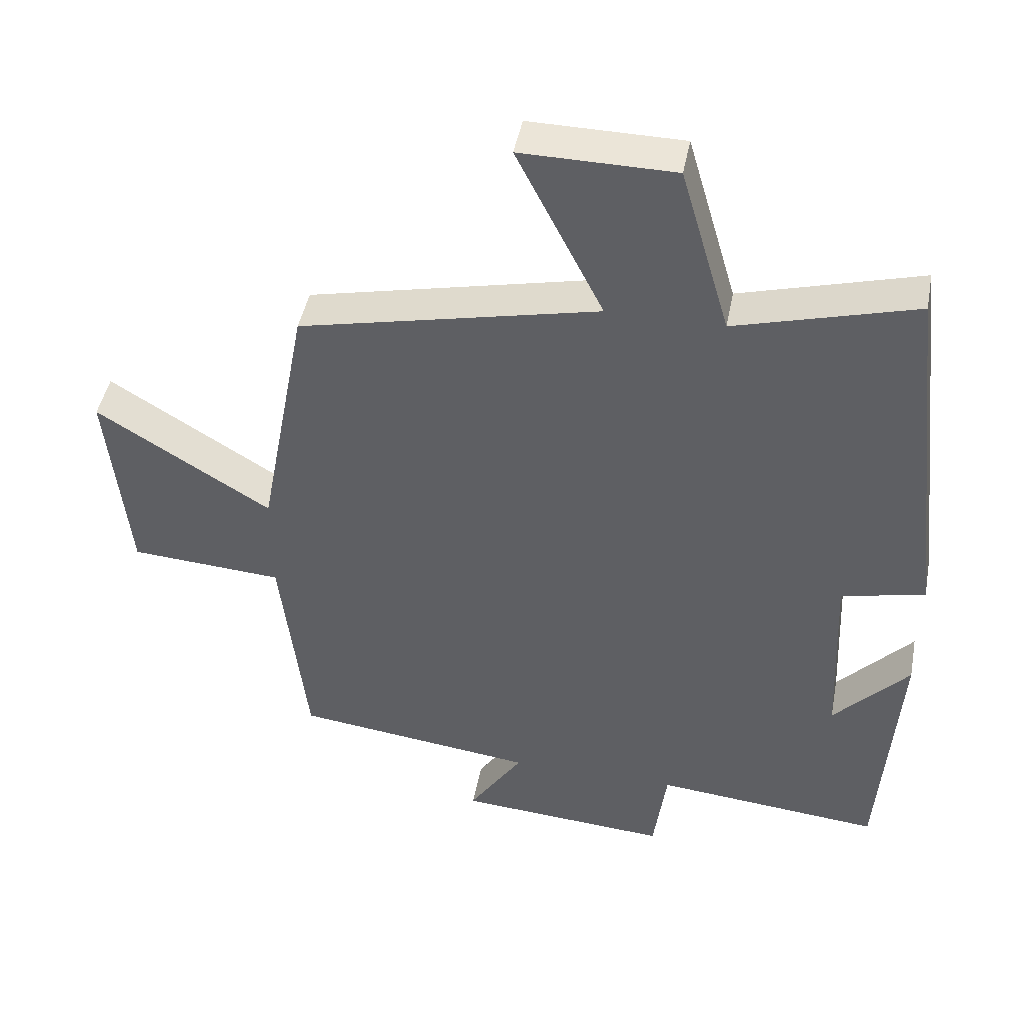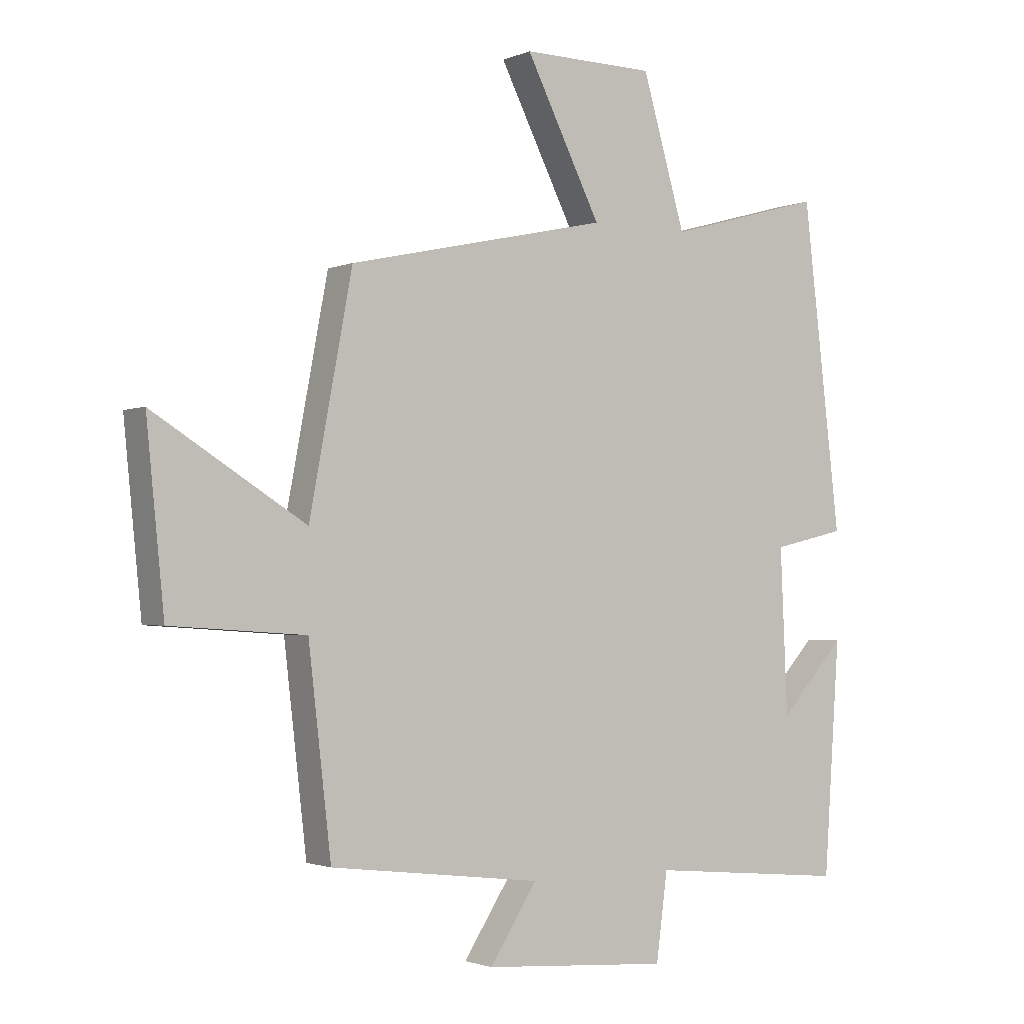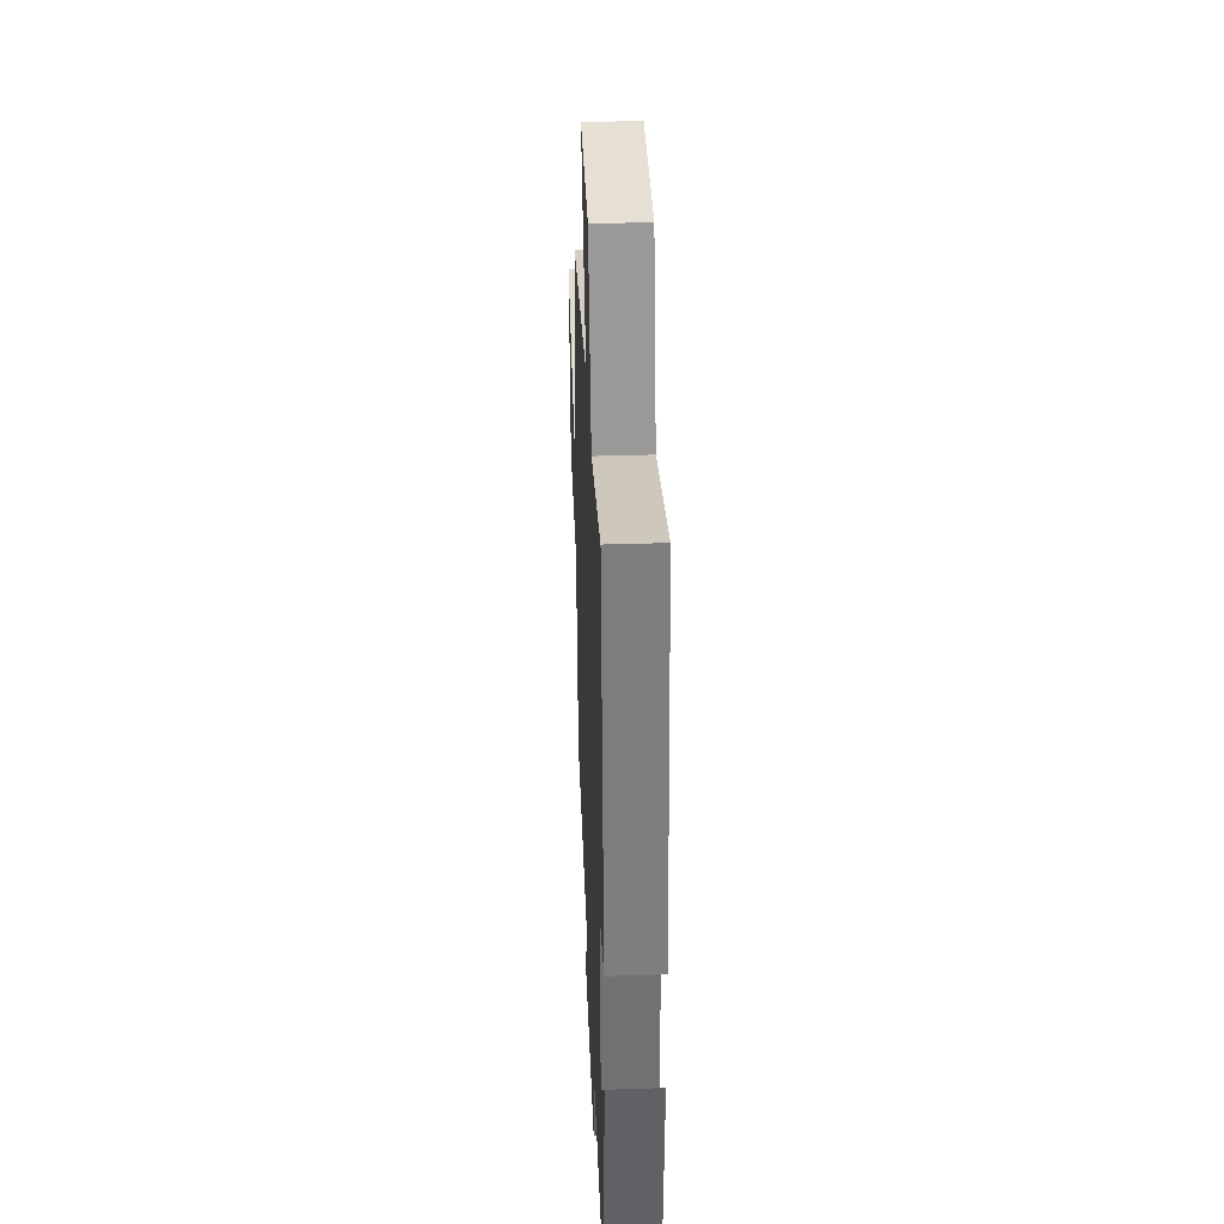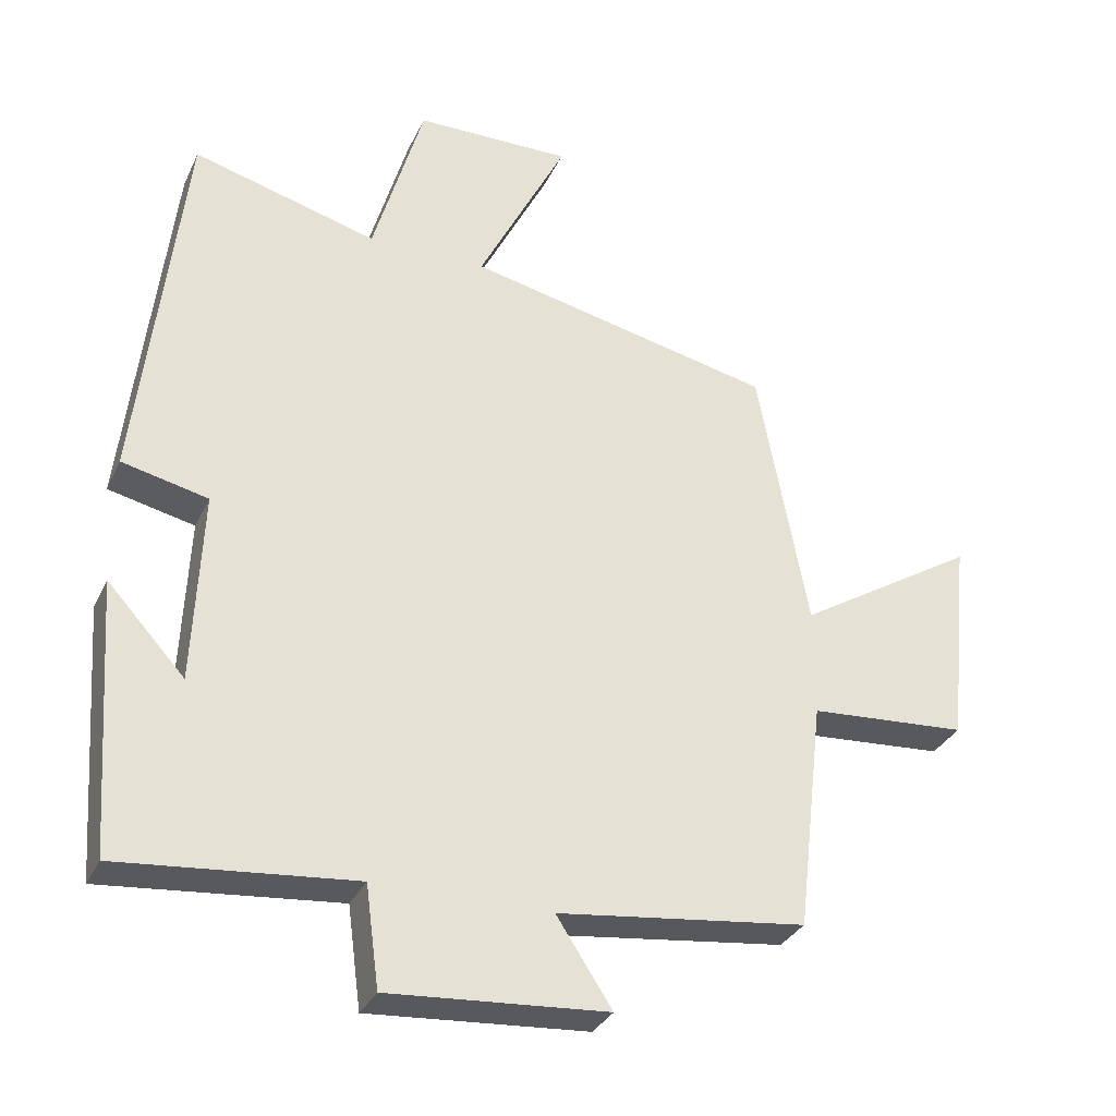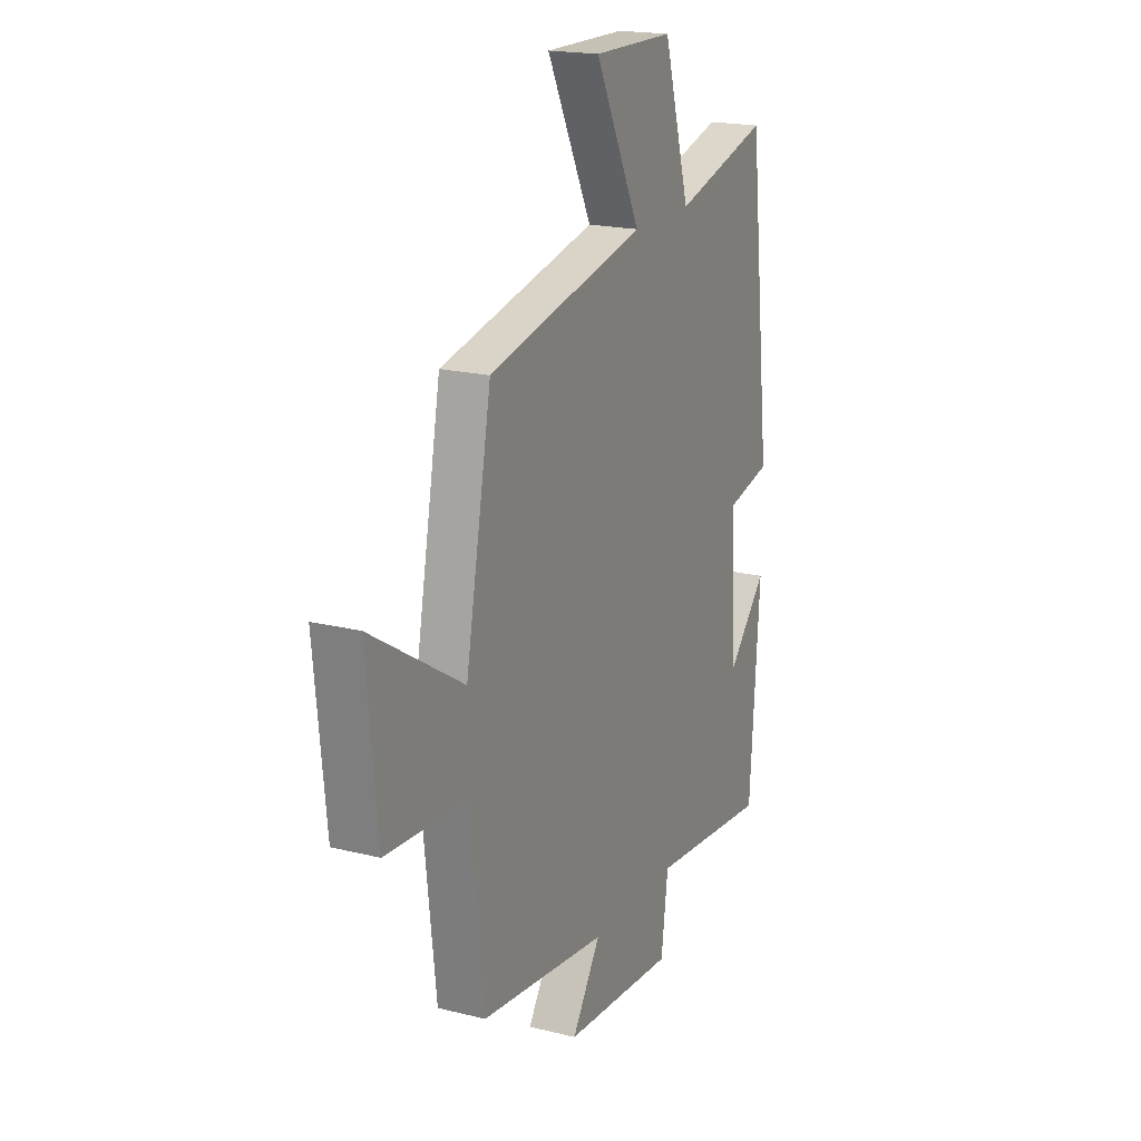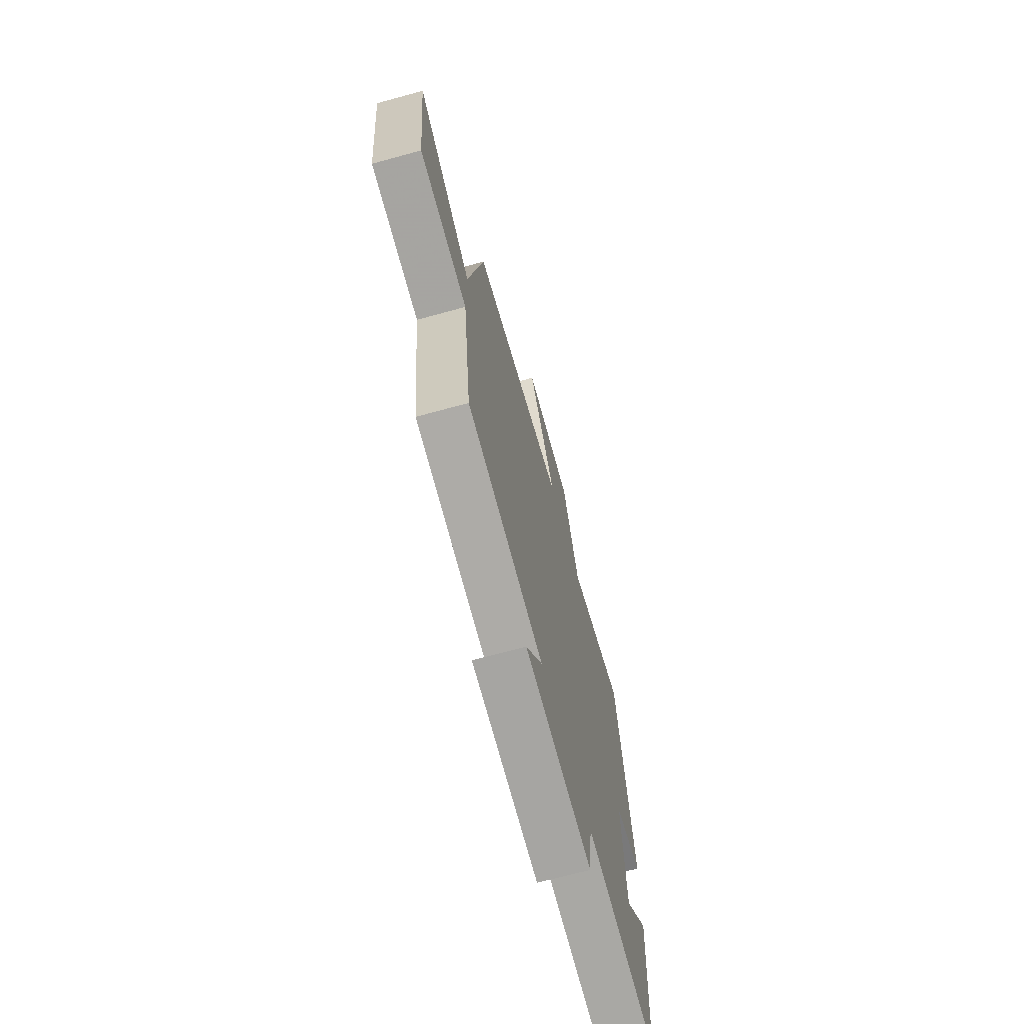
<metadata>
{"format":"obj","ext":"obj","renderer":"f3d","projection":"perspective","resolution":1024,"background":"white","views":[{"elev":45.1,"azim":-169.2,"up":"+Z"},{"elev":-2.0,"azim":145.3,"up":"+Z"},{"elev":37.6,"azim":-92.4,"up":"+Z"},{"elev":-32.0,"azim":-22.1,"up":"+Z"},{"elev":19.1,"azim":115.3,"up":"+Z"},{"elev":-70.0,"azim":105.3,"up":"+Z"}]}
</metadata>
<code>
v -0.473 0.07 -0.531
v -0.5 0.07 -0.147
v -0.39 0.07 -0.267
v -0.378 0.07 0.005
v -0.5 0.07 0.033
v -0.437 0.07 0.573
v -0.175 0.07 0.5
v -0.103 0.07 0.747
v 0.119 0.07 0.749
v -0.007 0.07 0.5
v 0.429 0.07 0.403
v 0.5 0.07 0.025
v 0.754 0.07 0.182
v 0.724 0.07 -0.114
v 0.5 0.07 -0.129
v 0.462 0.07 -0.457
v 0.109 0.07 -0.5
v 0.188 0.07 -0.621
v -0.122 0.07 -0.643
v -0.141 0.07 -0.5
v -0.473 0 -0.531
v -0.5 0 -0.147
v -0.39 0 -0.267
v -0.378 0 0.005
v -0.5 0 0.033
v -0.437 0 0.573
v -0.175 0 0.5
v -0.103 0 0.747
v 0.119 0 0.749
v -0.007 0 0.5
v 0.429 0 0.403
v 0.5 0 0.025
v 0.754 0 0.182
v 0.724 0 -0.114
v 0.5 0 -0.129
v 0.462 0 -0.457
v 0.109 0 -0.5
v 0.188 0 -0.621
v -0.122 0 -0.643
v -0.141 0 -0.5
f 17 18 19 20
f 15 16 17 20
f 15 20 1
f 12 13 14 15
f 10 11 12 15
f 10 15 1
f 7 8 9 10
f 4 5 6 7
f 3 4 7 10
f 1 2 3
f 1 3 10
f 40 39 38 37
f 40 37 36 35
f 21 40 35
f 35 34 33 32
f 35 32 31 30
f 21 35 30
f 30 29 28 27
f 27 26 25 24
f 30 27 24 23
f 23 22 21
f 30 23 21
f 1 21 22 2
f 2 22 23 3
f 3 23 24 4
f 4 24 25 5
f 5 25 26 6
f 6 26 27 7
f 7 27 28 8
f 8 28 29 9
f 9 29 30 10
f 10 30 31 11
f 11 31 32 12
f 12 32 33 13
f 13 33 34 14
f 14 34 35 15
f 15 35 36 16
f 16 36 37 17
f 17 37 38 18
f 18 38 39 19
f 19 39 40 20
f 20 40 21 1

</code>
